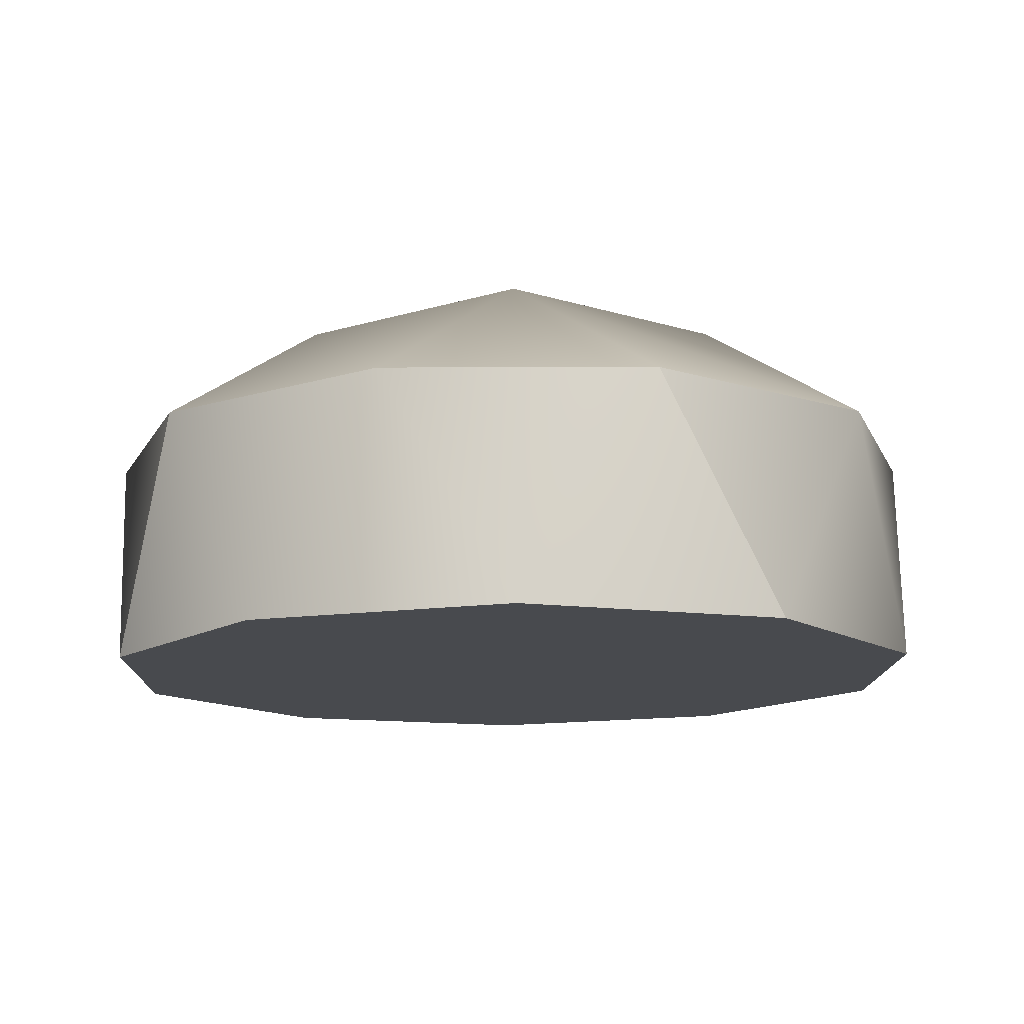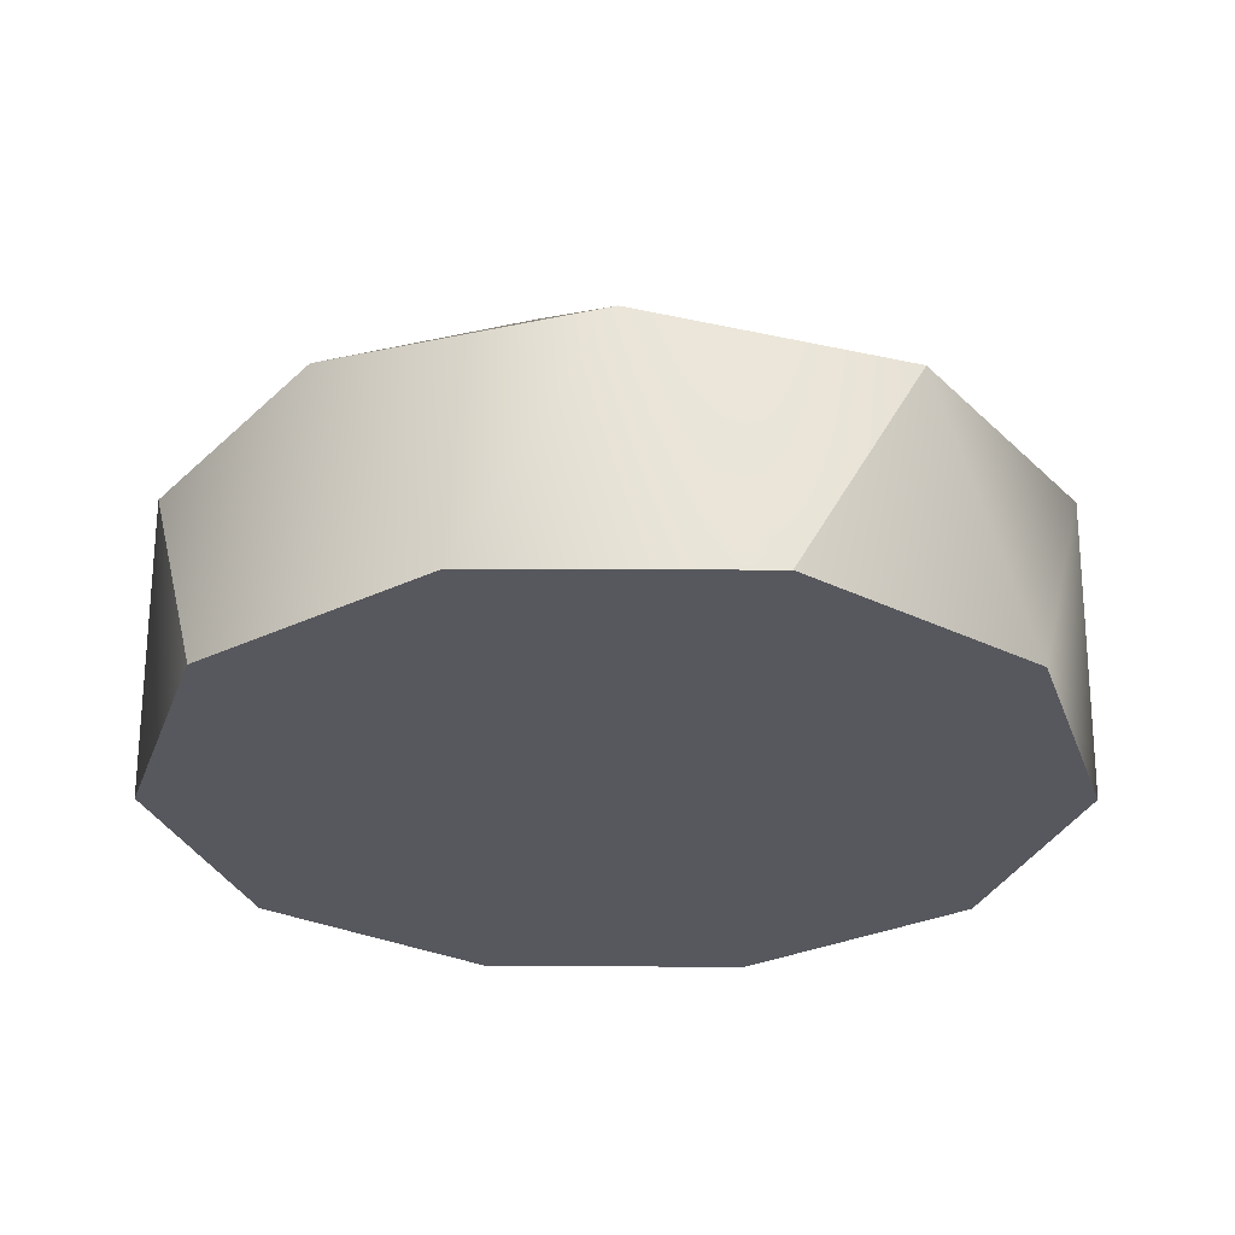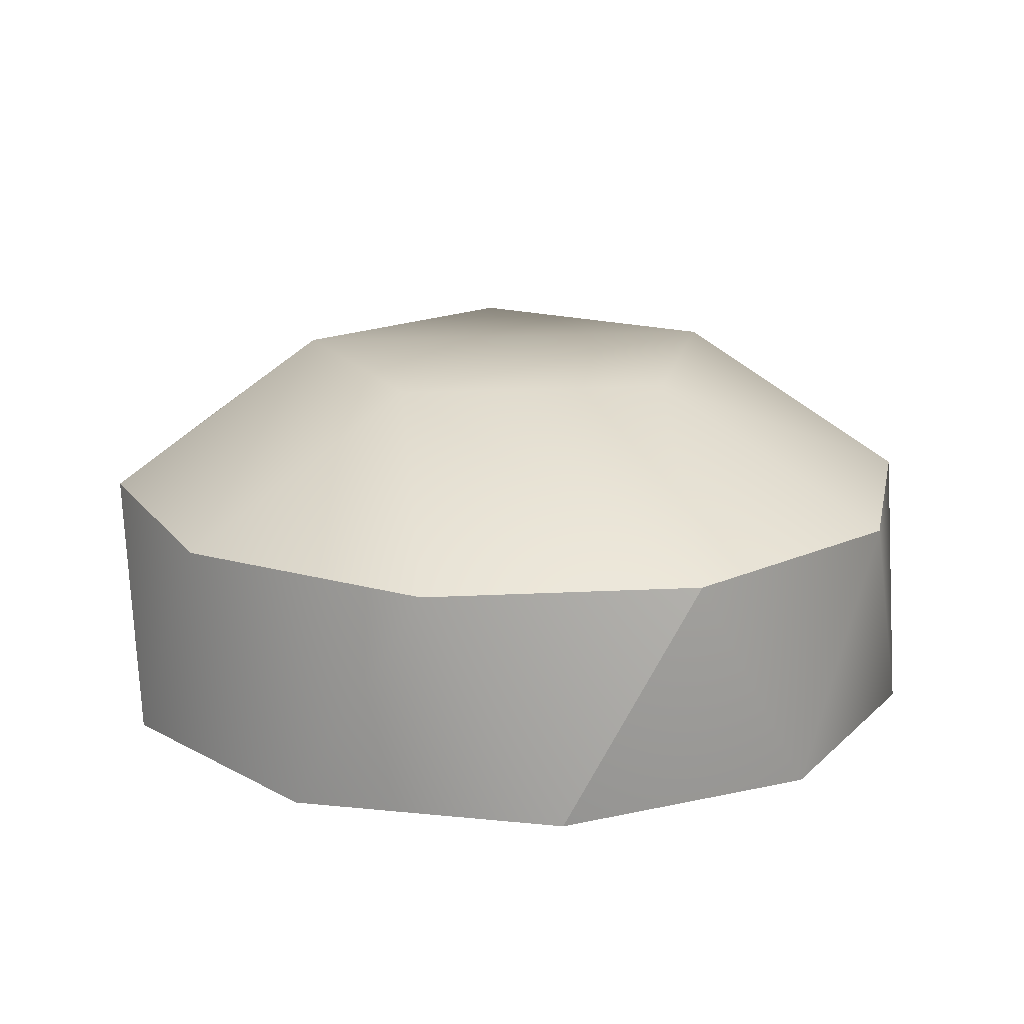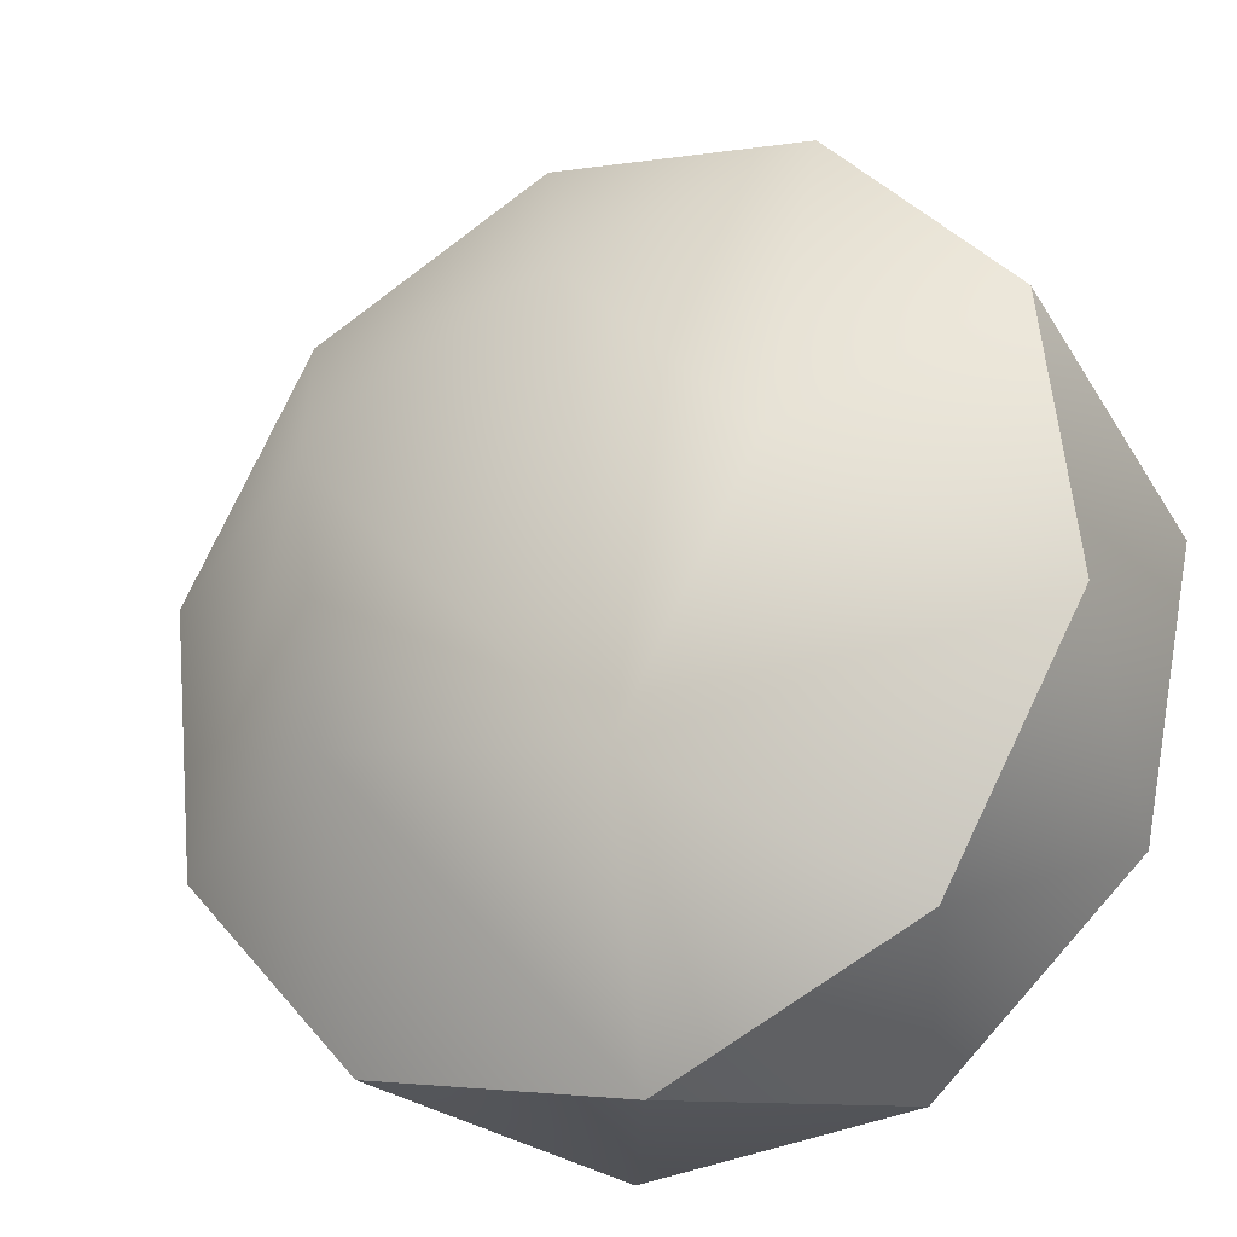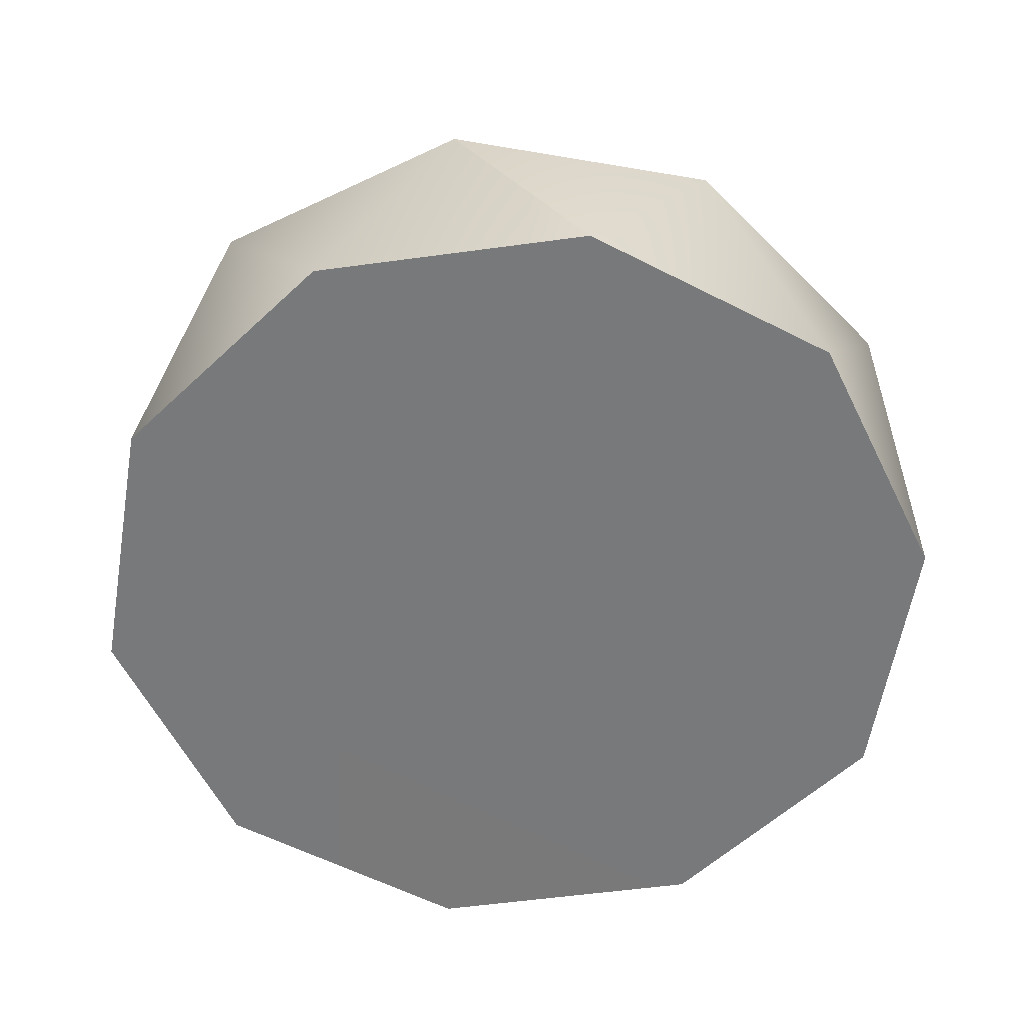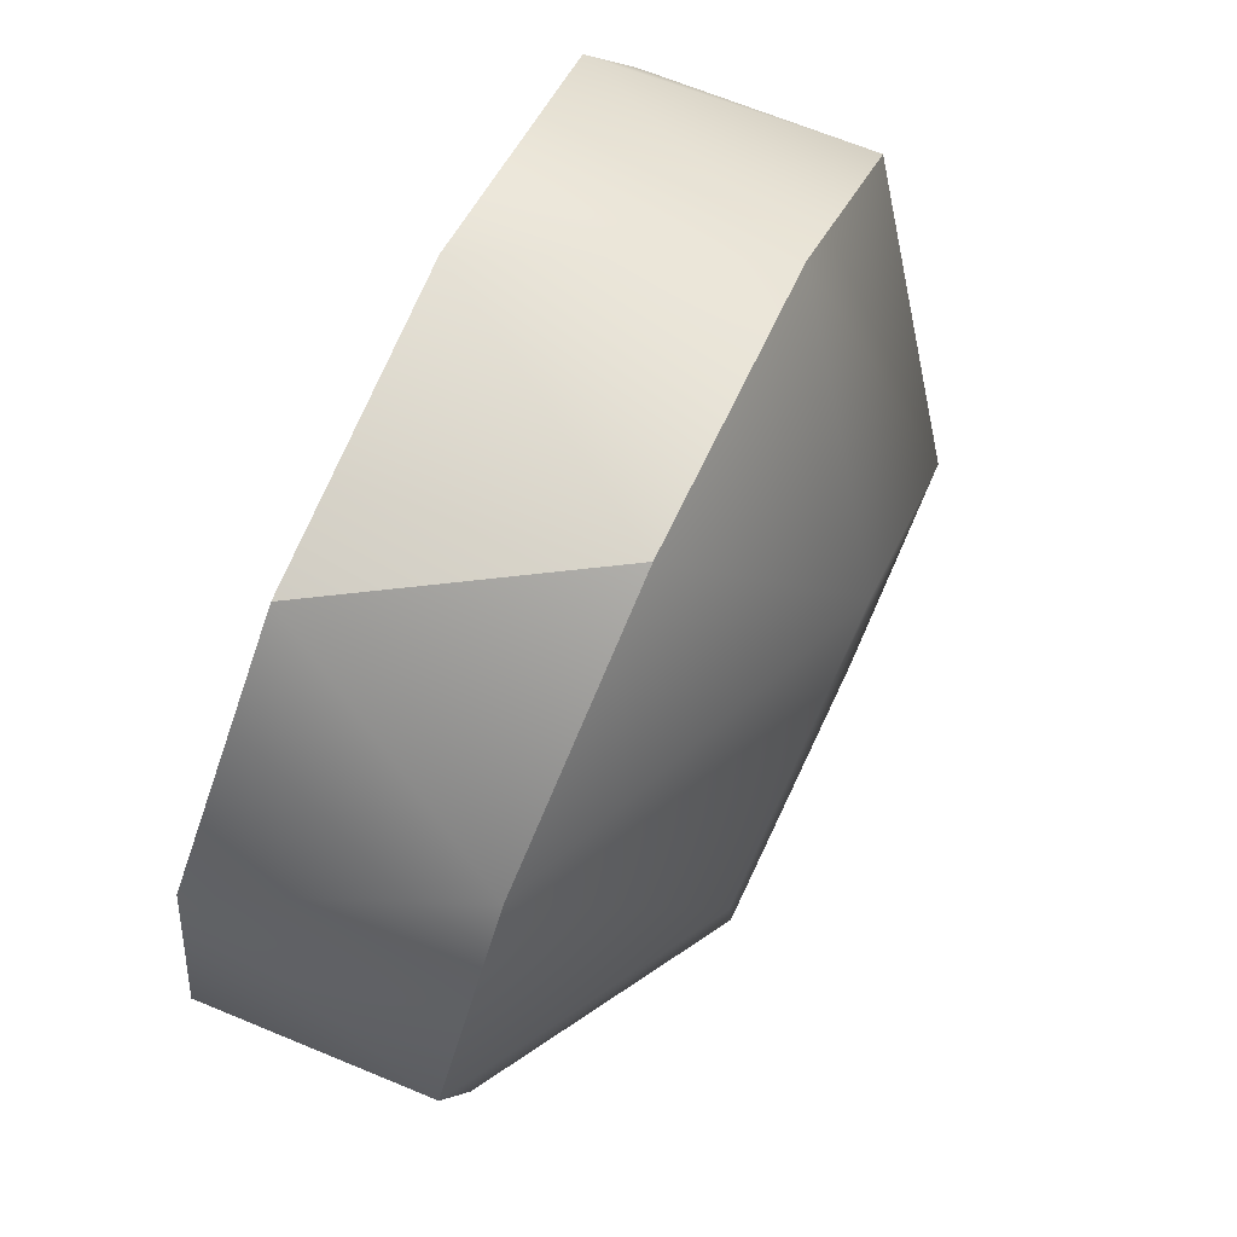
<metadata>
{"format":"obj","ext":"obj","renderer":"f3d","projection":"perspective","resolution":1024,"background":"white","views":[{"elev":-12.8,"azim":-12.9,"up":"+Y"},{"elev":-28.5,"azim":78.0,"up":"+Y"},{"elev":17.4,"azim":89.5,"up":"+Y"},{"elev":-26.0,"azim":-150.5,"up":"+Z"},{"elev":-58.1,"azim":-165.7,"up":"+Y"},{"elev":76.8,"azim":115.6,"up":"+Z"}]}
</metadata>
<code>
g GyroElongatedPentagonalCupola
v 0.9028 -0.464 -0.8125
v 1.21 -0.4595 -0.1282
v 1.056 -0.4578 0.6058
v 0.4994 -0.4595 1.109
v -0.2576 -0.4641 1.19
v -0.9081 -0.4698 0.8163
v -1.203 -0.4744 0.1316
v -1.049 -0.4761 -0.6024
v -0.4933 -0.4743 -1.106
v 0.2524 -0.4697 -1.186
v -1.189 0.1711 -0.25
v -0.8154 0.1712 -0.9004
v -0.1311 0.1745 -1.207
v 0.6029 0.1799 -1.053
v 1.106 0.1853 -0.4971
v 1.186 0.1886 0.2486
v -0.2647 0.5703 -0.5843
v -0.6381 0.5702 0.06616
v -0.1348 0.5756 0.6222
v 0.5495 0.579 0.3155
v 0.4693 0.5757 -0.4302
v 0.8131 0.1886 0.8991
v 0.1287 0.1852 1.206
v -0.6053 0.1798 1.052
v -1.109 0.1744 0.4957
v -1.049 -0.4761 -0.6024
v -0.4933 -0.4743 -1.106
v -0.1311 0.1745 -1.207
v -0.4933 -0.4743 -1.106
v 0.2524 -0.4697 -1.186
v 0.9028 -0.464 -0.8125
v 1.21 -0.4595 -0.1282
v 1.106 0.1853 -0.4971
v 1.21 -0.4595 -0.1282
v 1.056 -0.4578 0.6058
v -0.1311 0.1745 -1.207
v 0.6029 0.1799 -1.053
v 1.106 0.1853 -0.4971
v 1.186 0.1886 0.2486
v -1.189 0.1711 -0.25
v -0.8154 0.1712 -0.9004
v 0.8131 0.1886 0.8991
v 0.4994 -0.4595 1.109
v 0.1287 0.1852 1.206
v 0.4994 -0.4595 1.109
v -0.2576 -0.4641 1.19
v 0.1287 0.1852 1.206
v -0.6053 0.1798 1.052
v -0.9081 -0.4698 0.8163
v -1.109 0.1744 0.4957
v -1.203 -0.4744 0.1316
v -1.203 -0.4744 0.1316
v -1.109 0.1744 0.4957
f 4 5 1
f 4 1 3
f 3 1 2
f 9 10 1
f 9 1 8
f 8 1 7
f 52 53 11
f 52 11 26
f 26 11 12
f 26 12 27
f 27 12 13
f 15 32 31
f 15 31 14
f 14 31 30
f 14 30 28
f 28 30 29
f 34 33 16
f 34 16 35
f 35 16 42
f 35 42 43
f 43 42 44
f 50 51 49
f 50 49 48
f 48 49 46
f 48 46 47
f 47 46 45
f 1 5 6
f 1 6 7
f 23 22 19
f 19 22 20
f 19 20 17
f 17 20 21
f 17 21 36
f 36 21 37
f 22 39 20
f 20 39 38
f 20 38 21
f 21 38 37
f 24 23 19
f 24 19 18
f 18 19 17
f 18 17 40
f 40 17 41
f 25 24 18
f 25 18 40
f 17 36 41

</code>
